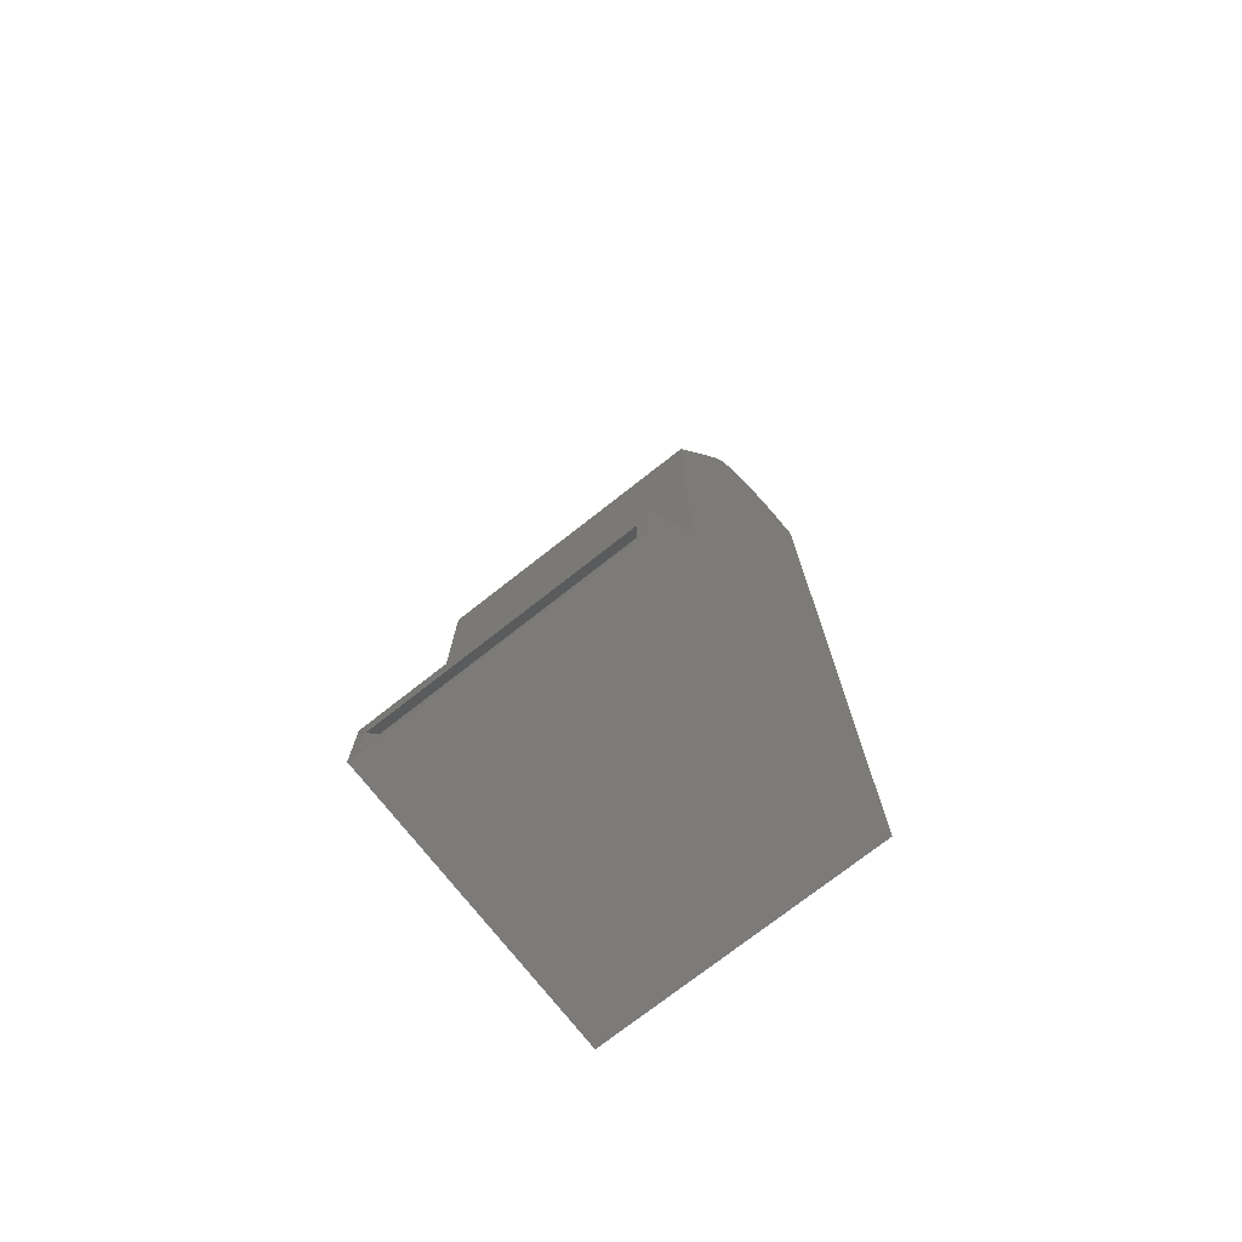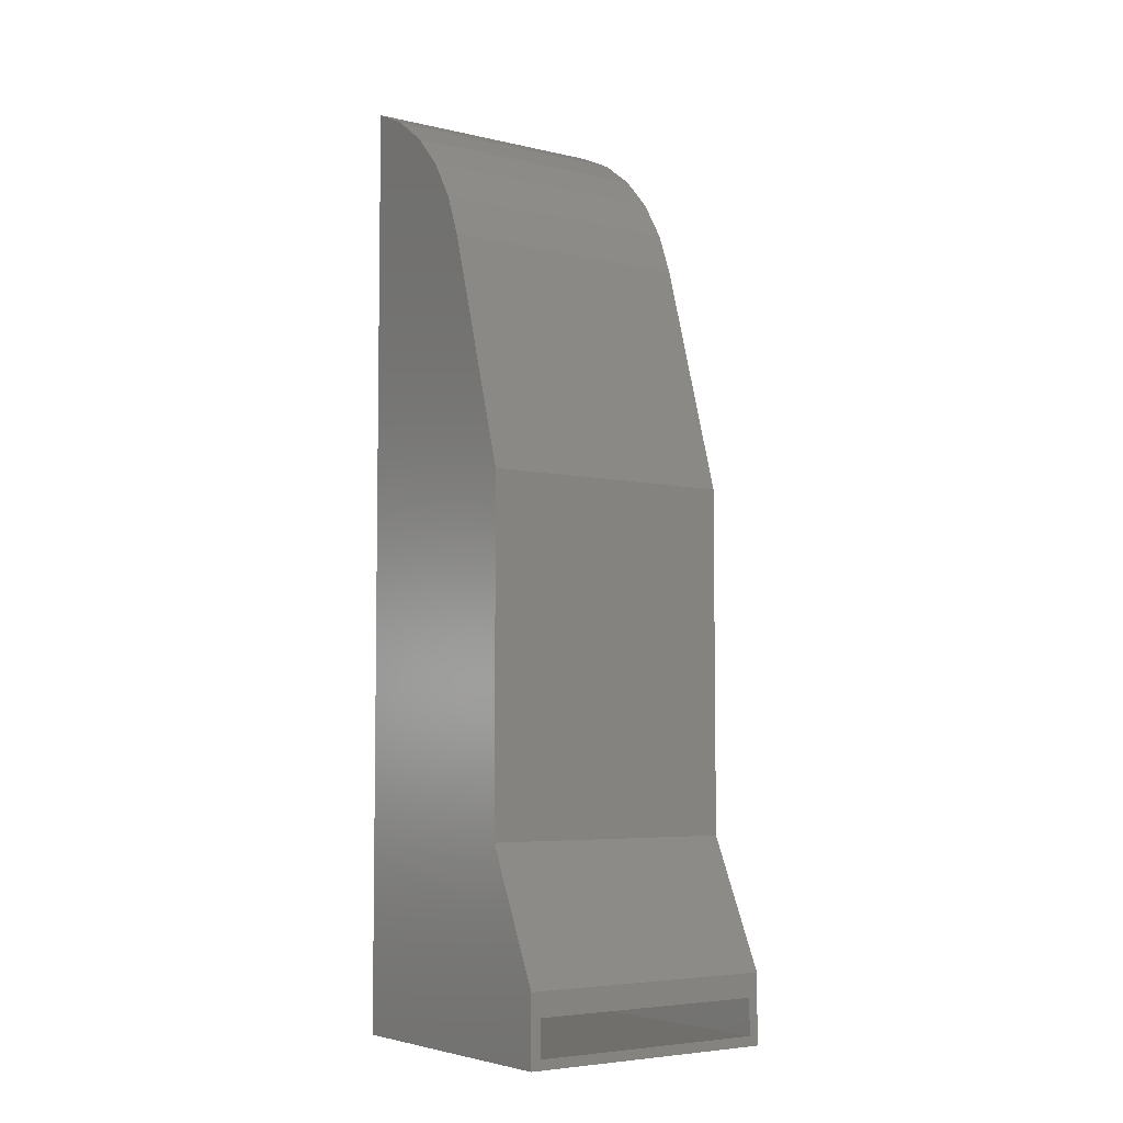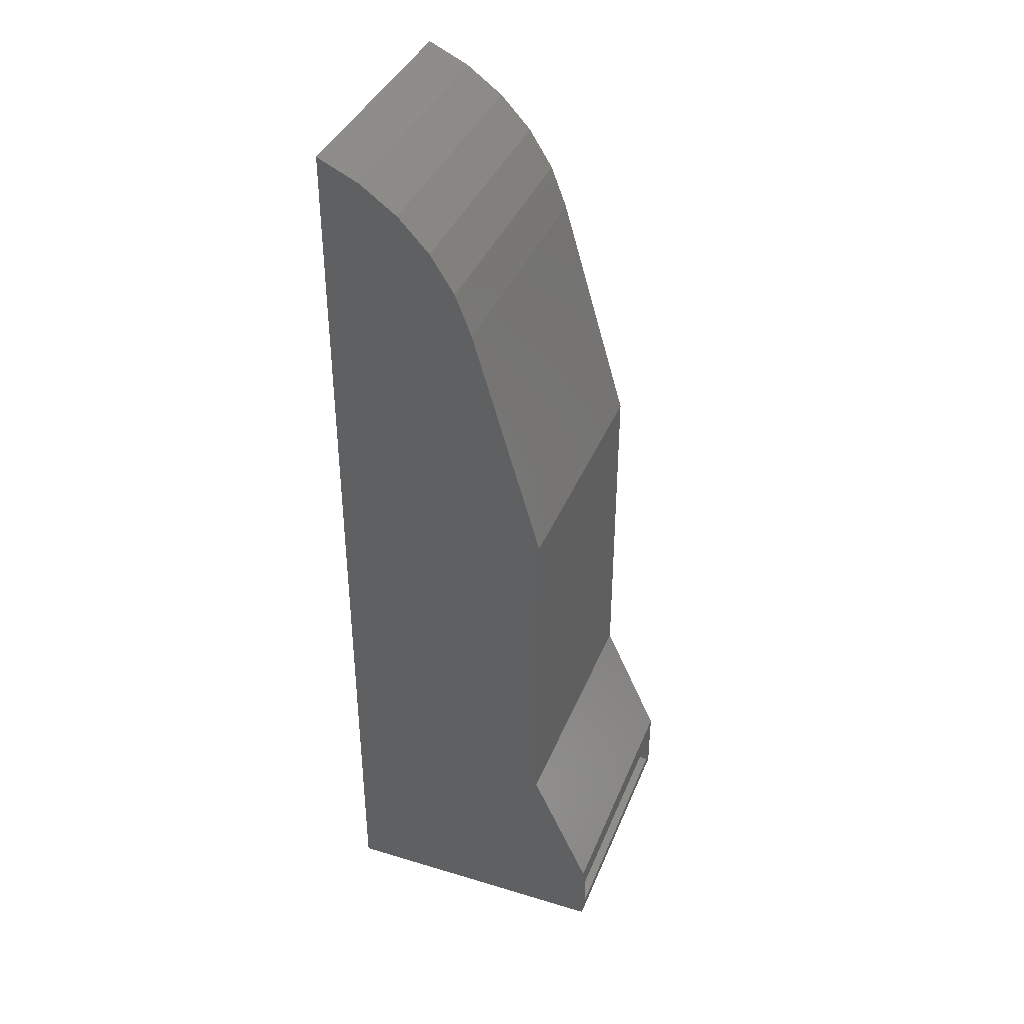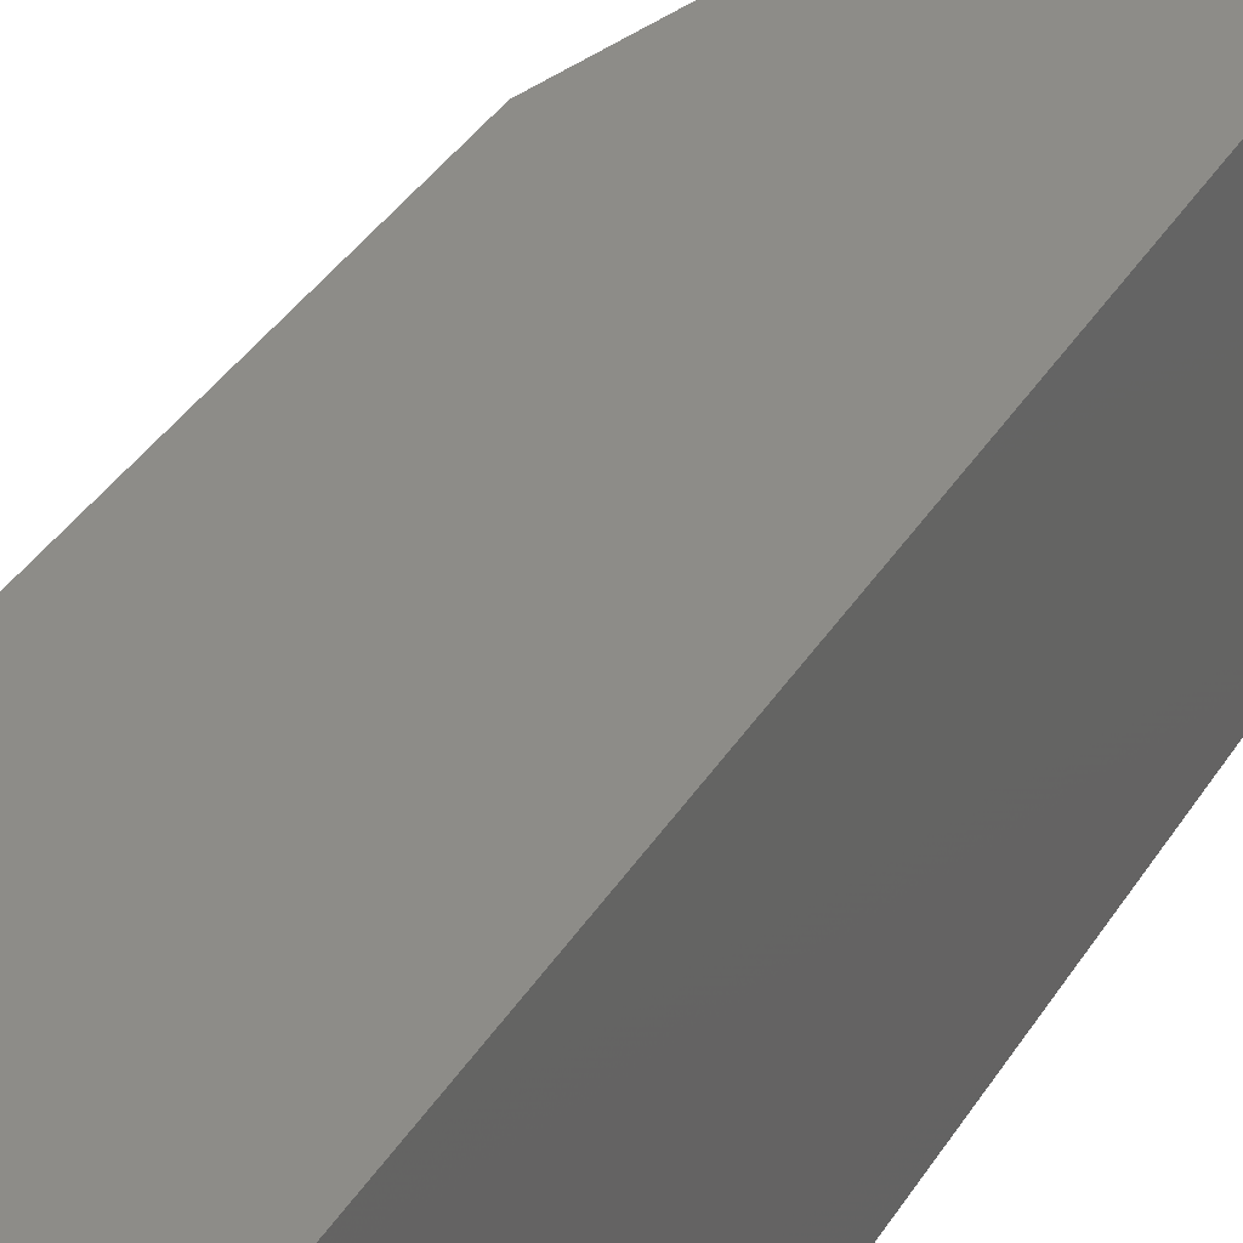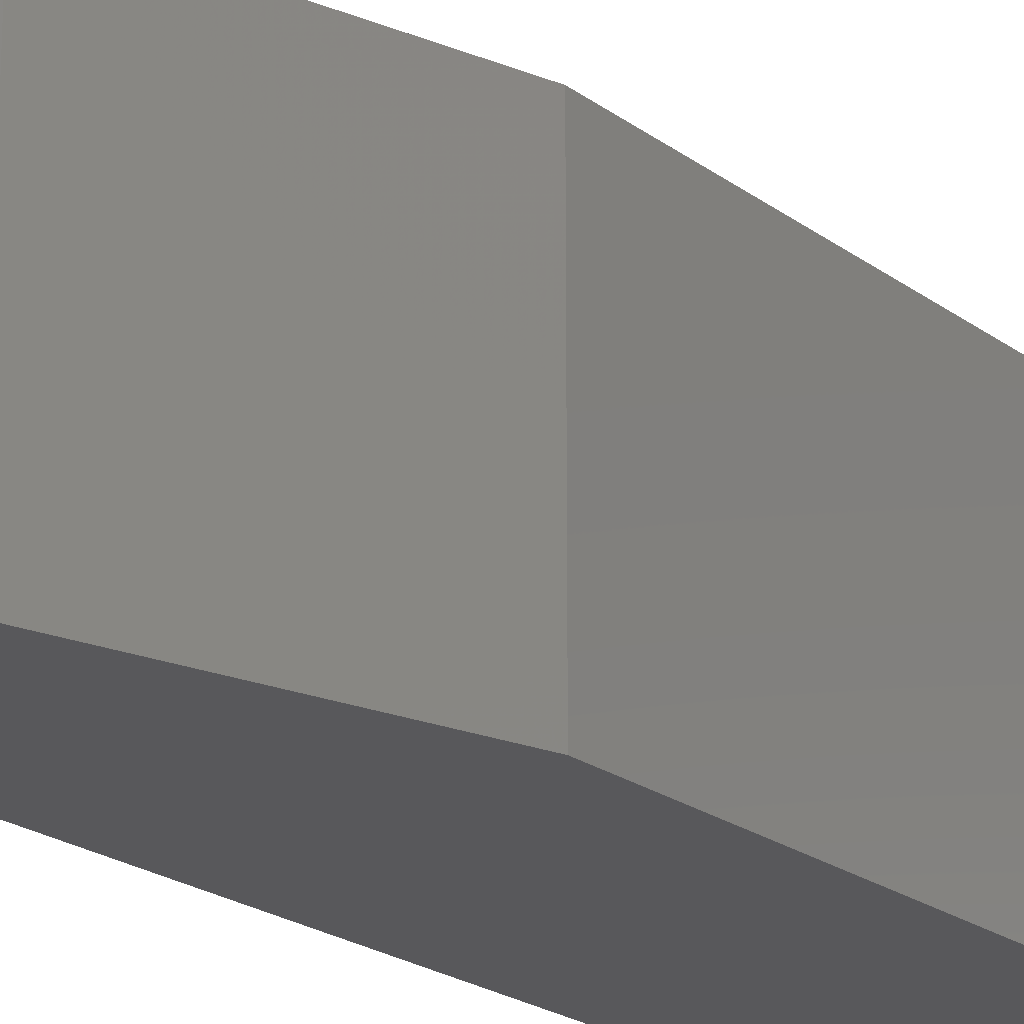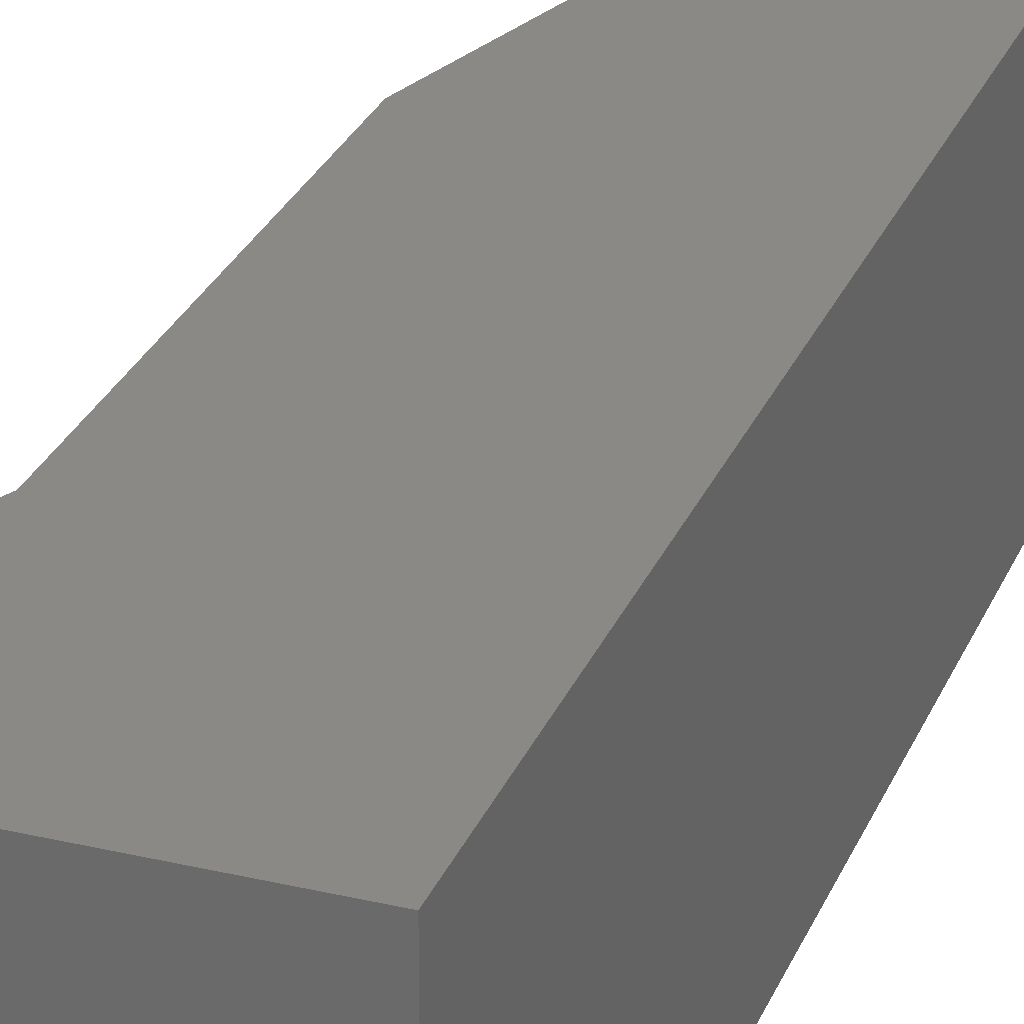
<metadata>
{"format":"stl","ext":"stl","renderer":"f3d","projection":"perspective","resolution":1024,"background":"white","views":[{"elev":-74.7,"azim":-51.9,"up":"+Y"},{"elev":-5.4,"azim":-125.6,"up":"+Y"},{"elev":38.8,"azim":-159.3,"up":"+Y"},{"elev":35.9,"azim":27.5,"up":"+Z"},{"elev":-20.2,"azim":-143.8,"up":"+Z"},{"elev":28.3,"azim":19.6,"up":"+Z"}]}
</metadata>
<code>
# stl→obj: 44 verts, 84 faces
v -0.2188 0 0.2109
v -0.2188 0.05526 0.2109
v -0.2188 0.03662 0.2031
v -0.2188 0.007812 0.2031
v -0.2188 0.007812 0.007812
v -0.2188 0 0
v -0.2188 0.03662 0.007812
v -0.2188 0.05526 0
v -0.00551 0.007812 0.2031
v -0.00551 0.007812 0.007812
v -0.1636 0.1562 0.007812
v -0.1636 0.1562 0.2031
v -0.00551 0.7386 0.007812
v -0.03393 0.7234 0.007812
v -0.05919 0.7034 0.007812
v -0.08049 0.6792 0.007812
v -0.09714 0.6516 0.007812
v -0.1086 0.6215 0.007812
v -0.1636 0.4331 0.007812
v -0.00551 0.7386 0.2031
v -0.1636 0.4331 0.2031
v -0.1086 0.6215 0.2031
v -0.09714 0.6516 0.2031
v -0.08049 0.6792 0.2031
v -0.05919 0.7034 0.2031
v -0.03393 0.7234 0.2031
v 0.002303 0.75 0.2109
v -0.03029 0.7349 0.2109
v -0.0594 0.7138 0.2109
v -0.08398 0.6876 0.2109
v -0.1031 0.6572 0.2109
v -0.1161 0.6237 0.2109
v -0.1714 0.4342 0.2109
v -0.1714 0.1579 0.2109
v 0.002303 0 0.2109
v 0.002303 0.75 0
v 0.002303 0 0
v -0.1714 0.1579 0
v -0.1714 0.4342 0
v -0.1161 0.6237 0
v -0.1031 0.6572 0
v -0.08398 0.6876 0
v -0.0594 0.7138 0
v -0.03029 0.7349 0
f 1 2 3
f 1 3 4
f 1 4 5
f 6 1 5
f 6 5 7
f 6 7 8
f 8 7 2
f 2 7 3
f 4 9 5
f 5 9 10
f 11 12 7
f 7 12 3
f 13 14 15
f 13 15 16
f 13 16 17
f 13 17 18
f 13 18 19
f 13 19 11
f 13 11 10
f 7 5 11
f 11 5 10
f 20 9 12
f 20 12 21
f 20 21 22
f 20 22 23
f 20 23 24
f 20 24 25
f 20 25 26
f 3 12 4
f 4 12 9
f 9 20 10
f 10 20 13
f 16 23 17
f 17 23 22
f 17 22 18
f 23 16 24
f 24 16 15
f 24 15 25
f 25 15 14
f 25 14 26
f 26 14 13
f 26 13 20
f 18 22 19
f 19 22 21
f 21 12 19
f 19 12 11
f 27 28 29
f 27 29 30
f 27 30 31
f 27 31 32
f 27 32 33
f 27 33 34
f 27 34 35
f 2 1 34
f 34 1 35
f 36 37 38
f 36 38 39
f 36 39 40
f 36 40 41
f 36 41 42
f 36 42 43
f 36 43 44
f 8 38 6
f 6 38 37
f 38 8 34
f 34 8 2
f 33 39 34
f 34 39 38
f 40 39 32
f 32 39 33
f 40 32 41
f 41 32 31
f 41 31 42
f 42 31 30
f 42 30 43
f 43 30 29
f 43 29 44
f 44 29 28
f 44 28 36
f 36 28 27
f 35 37 27
f 27 37 36
f 1 6 35
f 35 6 37

</code>
